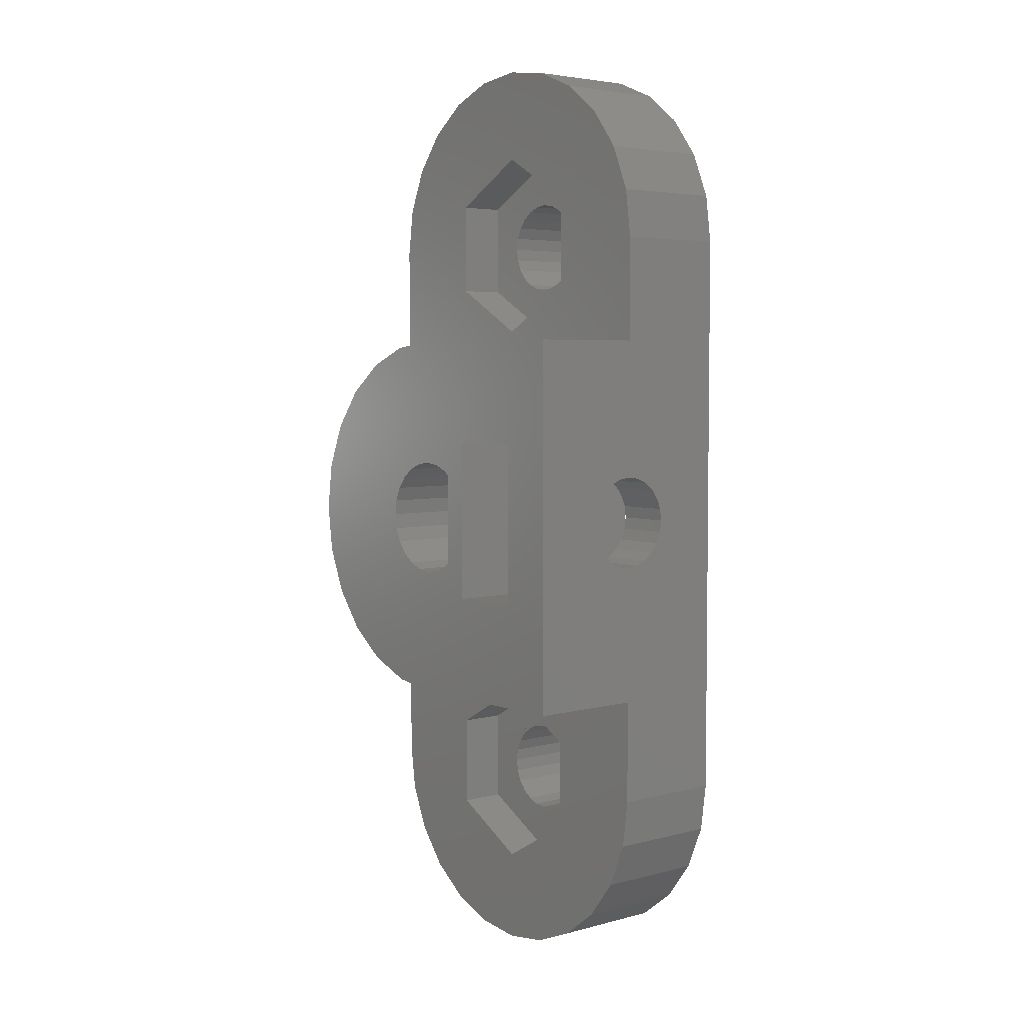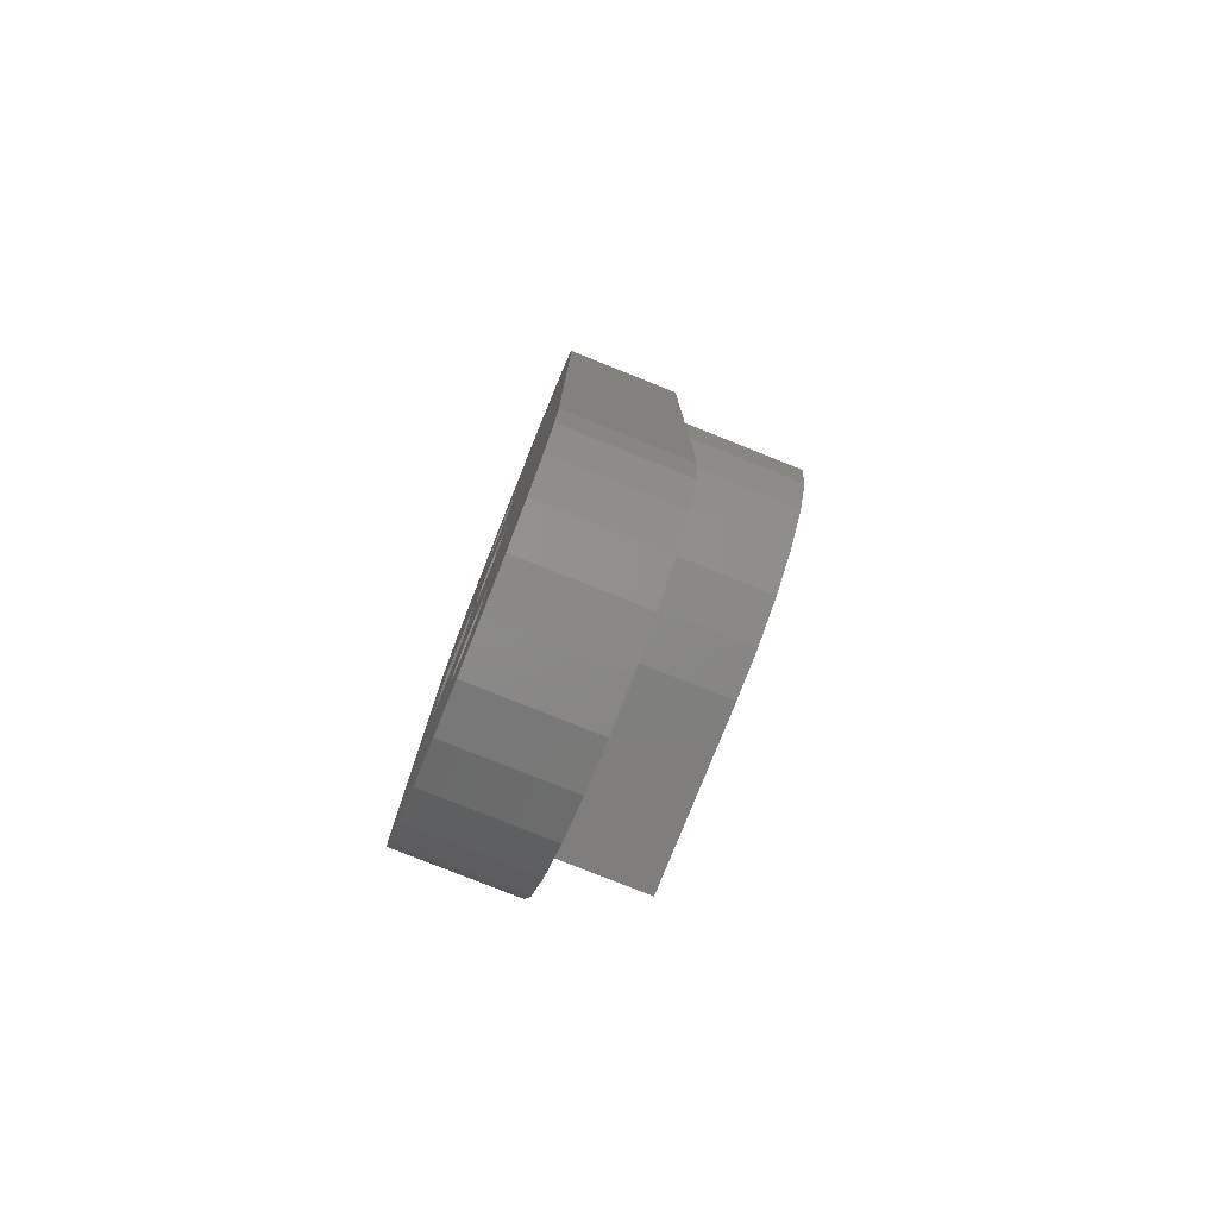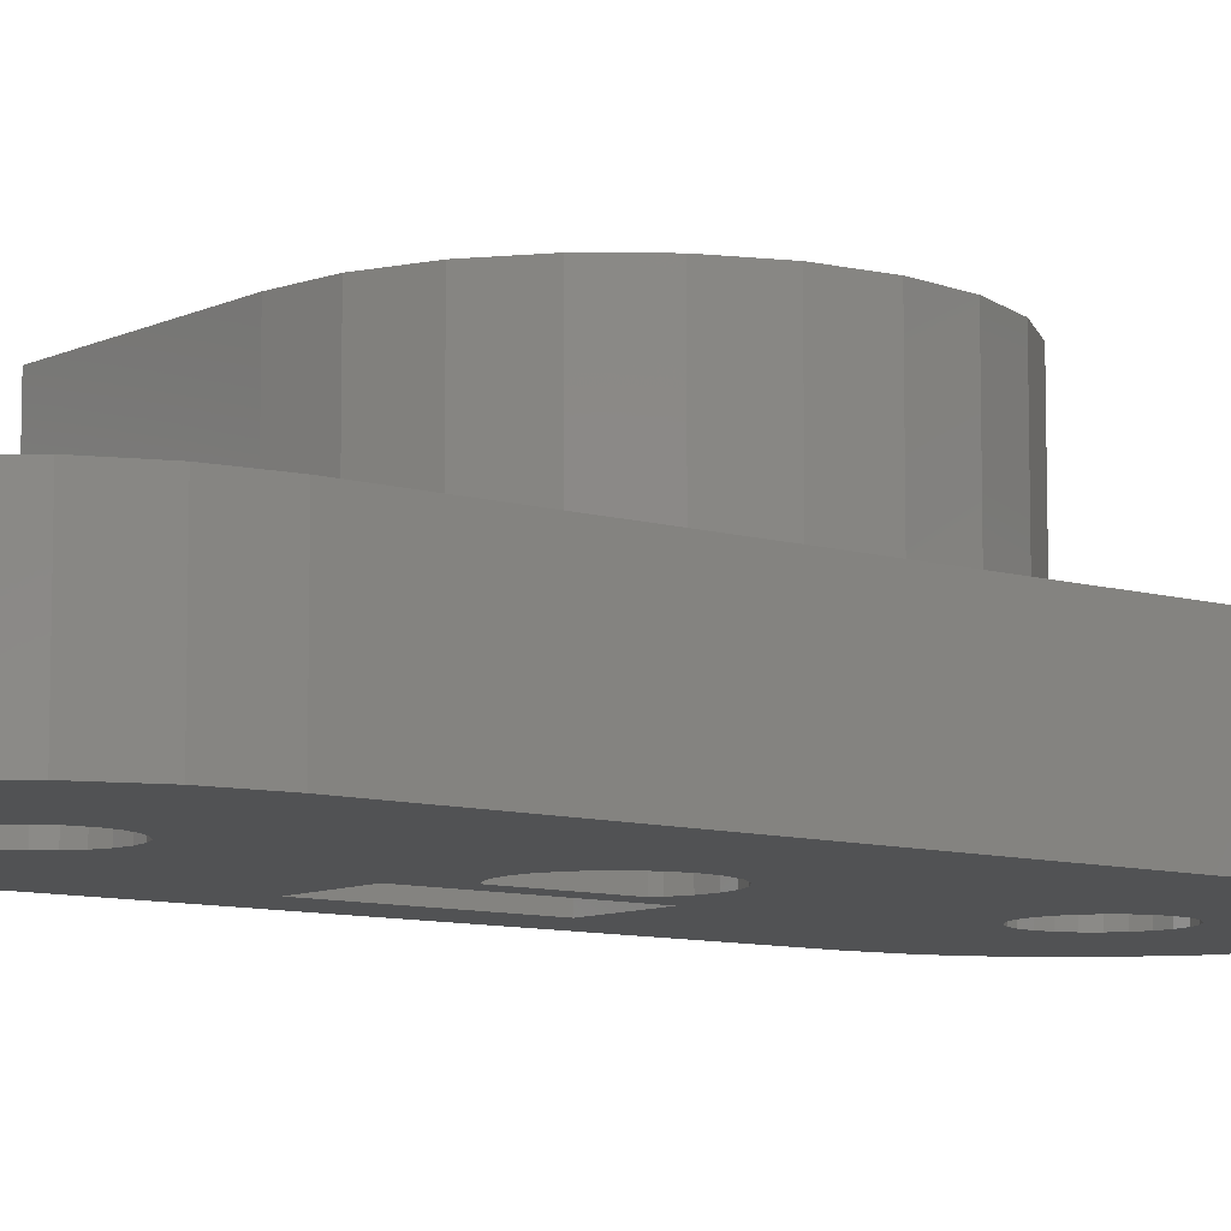
<metadata>
{"format":"stl","ext":"stl","renderer":"f3d","projection":"perspective","resolution":1024,"background":"white","views":[{"elev":4.5,"azim":50.0,"up":"+Y"},{"elev":-78.9,"azim":-111.8,"up":"+Y"},{"elev":-9.0,"azim":-128.7,"up":"+Z"}]}
</metadata>
<code>
# stl→obj: 346 verts, 712 faces
v 10 32.5 3
v 9.932 31.98 1.41e-15
v 9.932 31.98 3
v 10 32.5 1.41e-15
v 11.46 9.5 5
v 8 11.5 3
v 11.46 9.5 3
v 8 11.5 5
v 8.518 34.43 3
v 8 34.5 1.41e-15
v 8.518 34.43 1.41e-15
v 8 34.5 3
v 8 28.5 5
v 11.46 30.5 3
v 8 28.5 3
v 11.46 30.5 5
v 9 30.77 3
v 9.414 31.09 1.41e-15
v 9 30.77 1.41e-15
v 9.414 31.09 3
v 4.536 30.5 3
v 6.068 31.98 3
v 6 32.5 3
v 6.268 31.5 3
v 6.586 31.09 3
v 7 30.77 3
v 7.482 30.57 3
v 8 30.5 3
v 8.518 30.57 3
v 9.732 31.5 3
v 11.46 34.5 3
v 8 36.5 3
v 4.536 34.5 3
v 6.268 33.5 3
v 6.068 33.02 3
v 6.586 33.91 3
v 7 34.23 3
v 7.482 34.43 3
v 9 34.23 3
v 9.414 33.91 3
v 9.732 33.5 3
v 9.932 33.02 3
v 9 34.23 1.41e-15
v 4.536 9.5 3
v 4.536 9.5 5
v 6.068 31.98 1.41e-15
v 6.268 31.5 1.41e-15
v 7 30.77 1.41e-15
v 6.586 31.09 1.41e-15
v 9.414 33.91 1.41e-15
v 4.536 5.5 3
v 6.068 6.982 3
v 6 7.5 3
v 6.268 6.5 3
v 8 3.5 3
v 6.586 6.086 3
v 7 5.768 3
v 7.482 5.568 3
v 8 5.5 3
v 11.46 5.5 3
v 8.518 5.568 3
v 9 5.768 3
v 9.414 6.086 3
v 9.732 6.5 3
v 9.932 6.982 3
v 10 7.5 3
v 6.268 8.5 3
v 6.068 8.018 3
v 6.586 8.914 3
v 7 9.232 3
v 7.482 9.432 3
v 8 9.5 3
v 8.518 9.432 3
v 9 9.232 3
v 9.414 8.914 3
v 9.732 8.5 3
v 9.932 8.018 3
v 8 3.5 5
v 11.46 5.5 5
v 9.932 33.02 1.41e-15
v 9.732 33.5 1.41e-15
v 8.518 30.57 1.41e-15
v 8 30.5 1.41e-15
v 4.536 5.5 5
v 7.482 30.57 1.41e-15
v 11.46 34.5 5
v 4.536 30.5 5
v 4.536 34.5 5
v 8 36.5 5
v 9.732 31.5 1.41e-15
v 6 32.5 1.41e-15
v 6.268 33.5 1.41e-15
v 6.068 33.02 1.41e-15
v 7.482 34.43 1.41e-15
v 6.586 33.91 1.41e-15
v 7 34.23 1.41e-15
v 16 12 10
v 8 12 5
v 16 12 5
v 8 12 10
v 0 20 5
v 4.23e-15 7.5 1.41e-15
v 4.23e-15 7.5 5
v 4.23e-15 32.5 1.41e-15
v 4.23e-15 32.5 5
v 0.2726 17.93 5
v 0.2726 5.429 5
v 1.072 3.5 5
v 1.072 16 5
v 2.343 1.843 5
v 2.343 14.34 5
v 4 0.5718 5
v 4 13.07 5
v 5.929 -0.2274 5
v 8 -0.5 5
v 10.07 -0.2274 5
v 12 0.5718 5
v 5.585 12.42 5
v 5.929 12.27 5
v 13.66 1.843 5
v 14.93 3.5 5
v 15.73 5.429 5
v 16 7.5 5
v 0.2726 34.57 1.41e-15
v 0.2726 5.429 1.41e-15
v 1.072 36.5 1.41e-15
v 1.072 3.5 1.41e-15
v 2.343 38.16 1.41e-15
v 2.343 1.843 1.41e-15
v 4 39.43 1.41e-15
v 4 0.5718 1.41e-15
v 5.929 40.23 1.41e-15
v 5.5 20 1.41e-15
v 5.585 20.65 1.41e-15
v 5.835 21.25 1.41e-15
v 6.232 21.77 1.41e-15
v 6.75 22.17 1.41e-15
v 7.353 22.41 1.41e-15
v 8 22.5 1.41e-15
v 8.647 22.41 1.41e-15
v 9.25 22.17 1.41e-15
v 9.5 21.97 1.41e-15
v 9.5 18.03 1.41e-15
v 9.732 8.5 1.41e-15
v 9.932 8.018 1.41e-15
v 10 7.5 1.41e-15
v 8 40.5 1.41e-15
v 10.07 40.23 1.41e-15
v 5.929 -0.2274 1.41e-15
v 5.585 19.35 1.41e-15
v 5.835 18.75 1.41e-15
v 6 7.5 1.41e-15
v 6.232 18.23 1.41e-15
v 6.068 8.018 1.41e-15
v 6.268 8.5 1.41e-15
v 6.75 17.83 1.41e-15
v 6.586 8.914 1.41e-15
v 7 9.232 1.41e-15
v 7.353 17.59 1.41e-15
v 7.482 9.432 1.41e-15
v 8 17.5 1.41e-15
v 8 9.5 1.41e-15
v 8.647 17.59 1.41e-15
v 8.518 9.432 1.41e-15
v 9 9.232 1.41e-15
v 9.25 17.83 1.41e-15
v 9.414 8.914 1.41e-15
v 6.068 6.982 1.41e-15
v 8 -0.5 1.41e-15
v 6.268 6.5 1.41e-15
v 6.586 6.086 1.41e-15
v 7 5.768 1.41e-15
v 7.482 5.568 1.41e-15
v 8 5.5 1.41e-15
v 10.07 -0.2274 1.41e-15
v 8.518 5.568 1.41e-15
v 9 5.768 1.41e-15
v 9.414 6.086 1.41e-15
v 9.732 6.5 1.41e-15
v 9.932 6.982 1.41e-15
v 10.5 23.5 1.41e-15
v 12 39.43 1.41e-15
v 13.7 23.5 0
v 13.66 38.16 1.41e-15
v 14.93 36.5 1.41e-15
v 13.7 16.5 1.41e-15
v 10.5 16.5 1.41e-15
v 12 0.5718 1.41e-15
v 13.66 1.843 1.41e-15
v 14.93 3.5 1.41e-15
v 15.73 34.57 1.41e-15
v 15.73 5.429 1.41e-15
v 16 32.5 1.41e-15
v 16 7.5 1.41e-15
v 16 19.48 3.068
v 16 19 3.268
v 16 18.59 3.586
v 16 18.27 4
v 16 18.07 4.482
v 16 18 5
v 16 20 3
v 16 20.52 3.068
v 16 21 3.268
v 16 21.41 3.586
v 16 21.73 4
v 16 21.93 4.482
v 16 22 5
v 16 28 5
v 16 32.5 5
v 16 19.48 6.932
v 16 28 10
v 16 19 6.732
v 16 18.59 6.414
v 16 18.27 6
v 16 18.07 5.518
v 16 20 7
v 16 20.52 6.932
v 16 21 6.732
v 16 21.41 6.414
v 16 21.73 6
v 16 21.93 5.518
v 8 28 10
v 8 28 5
v 13.7 18.07 5.518
v 13.7 18 5
v 13.7 21.73 4
v 13.7 21.93 4.482
v 10.5 19.1 3.441
v 9.5 19.53 3.261
v 9.5 19.1 3.441
v 10.5 19.53 3.261
v 10.5 21.27 6.273
v 9.5 21.56 5.9
v 10.5 21.56 5.9
v 9.5 21.27 6.273
v 10.5 20 6.8
v 9.5 19.53 6.739
v 9.5 20 6.8
v 10.5 19.53 6.739
v 10.5 20 3.2
v 9.5 20.47 3.261
v 9.5 20 3.2
v 10.5 20.47 3.261
v 13.7 18.27 6
v 9.5 20.9 6.559
v 10.5 20.9 6.559
v 13.7 22 5
v 13.7 20.52 3.068
v 13.7 20 3
v 13.7 19.48 3.068
v 13.7 21 3.268
v 13.7 20 7
v 13.7 20.52 6.932
v 10.5 21.8 5
v 9.5 21.74 4.534
v 10.5 21.74 4.534
v 9.5 21.8 5
v 10.5 19.1 6.559
v 9.5 18.73 6.273
v 9.5 19.1 6.559
v 10.5 18.73 6.273
v 13.7 19 3.268
v 13.7 18.59 3.586
v 9.5 21.74 5.466
v 10.5 21.74 5.466
v 13.7 21 6.732
v 9.5 20.9 3.441
v 10.5 20.9 3.441
v 13.7 19 6.732
v 13.7 19.48 6.932
v 10.5 20.47 6.739
v 9.5 20.47 6.739
v 10.5 18.73 3.727
v 9.5 18.73 3.727
v 10.5 16.5 10
v 13.7 16.5 10
v 13.7 23.5 10
v 10.5 23.5 10
v 9.5 21.56 4.1
v 10.5 21.56 4.1
v 9.5 21.27 3.727
v 10.5 21.27 3.727
v 9.5 18.44 4.1
v 10.5 18.44 4.1
v 9.5 18.26 4.534
v 10.5 18.26 4.534
v 13.7 18.59 6.414
v 13.7 21.41 6.414
v 13.7 21.73 6
v 13.7 21.93 5.518
v 13.7 18.27 4
v 13.7 18.07 4.482
v 13.7 21.41 3.586
v 10.5 18.2 5
v 10.5 18.44 5.9
v 10.5 18.26 5.466
v 9.5 18.2 5
v 9.5 18.26 5.466
v 9.5 18.44 5.9
v 5.929 27.73 10
v 5.929 27.73 5
v 5.929 12.27 10
v 2.343 25.66 10
v 4 26.93 5
v 2.343 25.66 5
v 4 26.93 10
v 5.5 20 10
v 4 13.07 10
v 5.585 19.35 10
v 5.835 18.75 10
v 6.232 18.23 10
v 6.75 17.83 10
v 7.353 17.59 10
v 8 17.5 10
v 8.647 17.59 10
v 9.25 17.83 10
v 9.5 18.03 10
v 9.5 21.97 10
v 0.2726 17.93 10
v 0.2726 22.07 10
v 0 20 10
v 1.072 24 10
v 1.072 16 10
v 2.343 14.34 10
v 5.585 20.65 10
v 5.835 21.25 10
v 6.232 21.77 10
v 6.75 22.17 10
v 7.353 22.41 10
v 8 22.5 10
v 8.647 22.41 10
v 9.25 22.17 10
v 5.585 27.58 5
v 0.2726 22.07 5
v 1.072 24 5
v 0.2726 34.57 5
v 10.07 40.23 5
v 12 39.43 5
v 13.66 38.16 5
v 14.93 36.5 5
v 15.73 34.57 5
v 2.343 38.16 5
v 1.072 36.5 5
v 4 39.43 5
v 5.929 40.23 5
v 8 40.5 5
f 1 2 3
f 2 1 4
f 5 6 7
f 6 5 8
f 9 10 11
f 10 9 12
f 13 14 15
f 14 13 16
f 17 18 19
f 18 17 20
f 21 22 23
f 22 21 24
f 24 21 15
f 24 15 25
f 25 15 26
f 26 15 27
f 27 15 28
f 28 15 14
f 28 14 29
f 29 14 17
f 17 14 20
f 20 14 30
f 30 14 3
f 3 14 1
f 1 14 31
f 21 32 33
f 32 21 34
f 34 21 35
f 35 21 23
f 32 34 36
f 32 36 37
f 32 37 38
f 32 38 12
f 32 12 9
f 32 9 31
f 31 9 39
f 31 39 40
f 31 40 41
f 31 41 42
f 31 42 1
f 39 11 43
f 11 39 9
f 8 44 6
f 44 8 45
f 46 24 47
f 24 46 22
f 25 48 49
f 48 25 26
f 40 43 50
f 43 40 39
f 51 52 53
f 52 51 54
f 54 51 55
f 54 55 56
f 56 55 57
f 57 55 58
f 58 55 59
f 59 55 60
f 59 60 61
f 61 60 62
f 62 60 63
f 63 60 64
f 64 60 65
f 65 60 66
f 51 6 44
f 6 51 67
f 67 51 68
f 68 51 53
f 6 67 69
f 6 69 70
f 6 70 71
f 6 71 72
f 6 72 73
f 6 73 7
f 7 73 74
f 7 74 75
f 7 75 76
f 7 76 77
f 7 77 66
f 7 66 60
f 78 60 55
f 60 78 79
f 42 4 1
f 4 42 80
f 41 80 42
f 80 41 81
f 28 82 83
f 82 28 29
f 44 84 51
f 84 44 45
f 27 83 85
f 83 27 28
f 5 60 79
f 60 5 7
f 86 14 16
f 14 86 31
f 33 87 21
f 87 33 88
f 89 33 32
f 33 89 88
f 84 55 51
f 55 84 78
f 30 18 20
f 18 30 90
f 86 32 31
f 32 86 89
f 87 15 21
f 15 87 13
f 91 22 46
f 22 91 23
f 47 25 49
f 25 47 24
f 40 81 41
f 81 40 50
f 92 35 93
f 35 92 34
f 29 19 82
f 19 29 17
f 12 94 10
f 94 12 38
f 95 34 92
f 34 95 36
f 93 23 91
f 23 93 35
f 3 90 30
f 90 3 2
f 26 85 48
f 85 26 27
f 37 95 96
f 95 37 36
f 97 98 99
f 98 97 100
f 38 96 94
f 96 38 37
f 101 102 103
f 102 101 104
f 104 101 105
f 103 106 101
f 106 103 107
f 106 107 108
f 106 108 109
f 109 108 110
f 109 110 111
f 111 110 112
f 111 112 113
f 113 112 84
f 84 112 114
f 113 84 45
f 84 114 78
f 78 114 115
f 78 115 116
f 78 116 79
f 79 116 117
f 79 117 5
f 45 118 113
f 118 45 119
f 119 45 8
f 119 8 98
f 98 8 5
f 98 5 99
f 99 5 117
f 99 117 120
f 99 120 121
f 99 121 122
f 99 122 123
f 124 102 104
f 102 124 125
f 125 124 126
f 125 126 127
f 127 126 128
f 127 128 129
f 129 128 130
f 129 130 131
f 131 130 132
f 131 132 133
f 133 132 134
f 134 132 135
f 135 132 91
f 135 91 136
f 136 91 46
f 136 46 47
f 136 47 137
f 137 47 49
f 137 49 48
f 137 48 138
f 138 48 85
f 138 85 139
f 139 85 83
f 139 83 140
f 140 83 82
f 140 82 19
f 140 19 141
f 141 19 18
f 141 18 142
f 142 18 90
f 142 90 143
f 143 90 144
f 144 90 145
f 145 90 2
f 145 2 146
f 146 2 4
f 132 93 91
f 93 132 147
f 93 147 92
f 92 147 95
f 95 147 96
f 96 147 94
f 94 147 10
f 10 147 11
f 11 147 148
f 11 148 43
f 43 148 50
f 50 148 81
f 81 148 80
f 80 148 4
f 133 149 131
f 149 133 150
f 149 150 151
f 149 151 152
f 152 151 153
f 152 153 154
f 154 153 155
f 155 153 156
f 155 156 157
f 157 156 158
f 158 156 159
f 158 159 160
f 160 159 161
f 160 161 162
f 162 161 163
f 162 163 164
f 164 163 165
f 165 163 166
f 165 166 167
f 167 166 143
f 167 143 144
f 149 168 169
f 168 149 152
f 169 168 170
f 169 170 171
f 169 171 172
f 169 172 173
f 169 173 174
f 169 174 175
f 175 174 176
f 175 176 177
f 175 177 178
f 175 178 179
f 175 179 180
f 175 180 146
f 175 146 4
f 175 4 148
f 175 148 181
f 181 148 182
f 181 182 183
f 183 182 184
f 183 184 185
f 183 185 186
f 175 187 188
f 187 175 181
f 188 187 186
f 188 186 189
f 189 186 190
f 190 186 185
f 190 185 191
f 190 191 192
f 192 191 193
f 192 193 194
f 193 123 194
f 123 193 195
f 123 195 99
f 99 195 196
f 99 196 197
f 99 197 97
f 97 197 198
f 97 198 199
f 97 199 200
f 195 193 201
f 201 193 202
f 202 193 203
f 203 193 204
f 204 193 205
f 205 193 206
f 206 193 207
f 207 193 208
f 208 193 209
f 97 210 211
f 210 97 212
f 212 97 213
f 213 97 214
f 214 97 215
f 215 97 200
f 211 210 216
f 211 216 217
f 211 217 218
f 211 218 219
f 211 219 220
f 211 220 221
f 211 221 207
f 211 207 208
f 61 177 176
f 177 61 62
f 74 164 165
f 164 74 73
f 66 180 65
f 180 66 146
f 62 178 177
f 178 62 63
f 75 144 76
f 144 75 167
f 75 165 167
f 165 75 74
f 64 178 63
f 178 64 179
f 222 208 223
f 208 222 211
f 65 179 64
f 179 65 180
f 59 176 174
f 176 59 61
f 57 173 172
f 173 57 58
f 73 162 164
f 162 73 72
f 70 157 158
f 157 70 69
f 72 160 162
f 160 72 71
f 71 158 160
f 158 71 70
f 56 172 171
f 172 56 57
f 58 174 173
f 174 58 59
f 170 56 171
f 56 170 54
f 76 145 77
f 145 76 144
f 77 146 66
f 146 77 145
f 168 54 170
f 54 168 52
f 152 52 168
f 52 152 53
f 154 53 152
f 53 154 68
f 155 68 154
f 68 155 67
f 157 67 155
f 67 157 69
f 224 200 225
f 200 224 215
f 206 226 205
f 226 206 227
f 228 229 230
f 229 228 231
f 232 233 234
f 233 232 235
f 236 237 238
f 237 236 239
f 240 241 242
f 241 240 243
f 244 215 224
f 215 244 214
f 232 245 235
f 245 232 246
f 207 227 206
f 227 207 247
f 201 248 249
f 248 201 202
f 195 249 250
f 249 195 201
f 202 251 248
f 251 202 203
f 217 252 253
f 252 217 216
f 254 255 256
f 255 254 257
f 258 259 260
f 259 258 261
f 196 250 262
f 250 196 195
f 197 262 263
f 262 197 196
f 234 264 265
f 264 234 233
f 218 253 266
f 253 218 217
f 243 267 241
f 267 243 268
f 210 269 270
f 269 210 212
f 271 238 272
f 238 271 236
f 273 230 274
f 230 273 228
f 275 186 187
f 186 275 276
f 239 260 237
f 260 239 258
f 277 181 183
f 181 277 278
f 256 279 280
f 279 256 255
f 265 257 254
f 257 265 264
f 246 272 245
f 272 246 271
f 268 281 267
f 281 268 282
f 280 281 282
f 281 280 279
f 283 273 274
f 273 283 284
f 285 284 283
f 284 285 286
f 276 224 186
f 224 276 244
f 244 276 287
f 287 276 269
f 269 276 277
f 186 224 225
f 269 277 270
f 270 277 252
f 252 277 253
f 253 277 266
f 266 277 288
f 288 277 289
f 289 277 290
f 290 277 247
f 186 262 183
f 262 186 263
f 263 186 291
f 291 186 292
f 292 186 225
f 183 262 250
f 183 250 249
f 183 249 248
f 183 248 251
f 183 251 293
f 183 293 226
f 183 226 227
f 183 227 247
f 183 247 277
f 187 286 275
f 286 187 284
f 284 187 273
f 273 187 181
f 275 286 294
f 273 181 228
f 228 181 231
f 231 181 240
f 240 181 243
f 243 181 268
f 268 181 282
f 282 181 280
f 280 181 256
f 256 181 254
f 275 261 278
f 261 275 295
f 295 275 296
f 296 275 294
f 278 261 258
f 278 258 239
f 278 239 236
f 278 236 271
f 278 271 246
f 278 246 232
f 278 232 234
f 278 234 265
f 278 265 254
f 278 254 181
f 220 290 221
f 290 220 289
f 291 197 263
f 197 291 198
f 221 247 207
f 247 221 290
f 297 286 285
f 286 297 294
f 203 293 251
f 293 203 204
f 298 294 297
f 294 298 296
f 205 293 204
f 293 205 226
f 299 296 298
f 296 299 295
f 292 198 291
f 198 292 199
f 259 295 299
f 295 259 261
f 212 287 269
f 287 212 213
f 231 242 229
f 242 231 240
f 219 266 288
f 266 219 218
f 287 214 244
f 214 287 213
f 216 270 252
f 270 216 210
f 225 199 292
f 199 225 200
f 219 289 220
f 289 219 288
f 300 223 301
f 223 300 222
f 100 119 98
f 119 100 302
f 303 304 305
f 304 303 306
f 302 307 308
f 307 302 309
f 309 302 310
f 310 302 311
f 311 302 100
f 311 100 312
f 312 100 313
f 313 100 314
f 314 100 315
f 315 100 97
f 315 97 275
f 315 275 316
f 316 275 317
f 317 275 318
f 275 97 276
f 276 97 277
f 319 320 321
f 320 319 322
f 322 319 323
f 322 323 303
f 303 323 324
f 303 324 306
f 306 324 308
f 306 308 300
f 300 308 307
f 300 307 325
f 300 325 326
f 300 326 327
f 300 327 222
f 222 327 328
f 222 328 329
f 222 329 330
f 222 330 211
f 211 330 331
f 211 331 278
f 278 331 332
f 278 332 318
f 278 318 275
f 211 278 277
f 211 277 97
f 306 333 304
f 333 306 301
f 301 306 300
f 308 111 113
f 111 308 324
f 322 334 320
f 334 322 335
f 320 101 321
f 101 320 334
f 303 335 322
f 335 303 305
f 302 118 119
f 118 302 113
f 113 302 308
f 319 109 323
f 109 319 106
f 323 111 324
f 111 323 109
f 321 106 319
f 106 321 101
f 108 129 110
f 129 108 127
f 107 127 108
f 127 107 125
f 103 125 107
f 125 103 102
f 336 104 105
f 104 336 124
f 120 188 189
f 188 120 117
f 117 175 188
f 175 117 116
f 116 169 175
f 169 116 115
f 115 149 169
f 149 115 114
f 114 131 149
f 131 114 112
f 112 129 131
f 129 112 110
f 337 182 148
f 182 337 338
f 338 184 182
f 184 338 339
f 184 340 185
f 340 184 339
f 185 341 191
f 341 185 340
f 342 126 343
f 126 342 128
f 342 130 128
f 130 342 344
f 191 209 193
f 209 191 341
f 343 124 336
f 124 343 126
f 345 147 132
f 147 345 346
f 334 105 101
f 105 334 336
f 336 334 335
f 336 335 343
f 343 335 305
f 343 305 342
f 342 305 304
f 342 304 344
f 344 304 87
f 87 304 333
f 344 87 88
f 87 333 301
f 87 301 13
f 13 301 223
f 13 223 208
f 13 208 16
f 16 208 338
f 338 208 339
f 339 208 340
f 340 208 341
f 341 208 209
f 88 345 344
f 345 88 89
f 345 89 346
f 346 89 337
f 337 89 86
f 337 86 338
f 338 86 16
f 346 148 147
f 148 346 337
f 192 121 190
f 121 192 122
f 194 122 192
f 122 194 123
f 344 132 130
f 132 344 345
f 190 120 189
f 120 190 121
f 317 297 143
f 297 317 298
f 298 317 299
f 299 317 259
f 259 317 318
f 259 318 260
f 260 318 237
f 237 318 238
f 238 318 272
f 272 318 245
f 245 318 235
f 235 318 233
f 233 318 264
f 264 318 257
f 143 274 142
f 274 143 283
f 283 143 285
f 285 143 297
f 142 274 230
f 142 230 229
f 142 229 242
f 142 242 241
f 142 241 267
f 142 267 281
f 142 281 279
f 142 279 255
f 142 255 257
f 142 257 318
f 316 143 166
f 143 316 317
f 151 311 153
f 311 151 310
f 311 156 153
f 156 311 312
f 318 141 142
f 141 318 332
f 150 310 151
f 310 150 309
f 133 309 150
f 309 133 307
f 315 166 163
f 166 315 316
f 314 163 161
f 163 314 315
f 313 161 159
f 161 313 314
f 312 159 156
f 159 312 313
f 329 137 138
f 137 329 328
f 330 138 139
f 138 330 329
f 331 139 140
f 139 331 330
f 332 140 141
f 140 332 331
f 134 307 133
f 307 134 325
f 135 325 134
f 325 135 326
f 136 326 135
f 326 136 327
f 328 136 137
f 136 328 327

</code>
